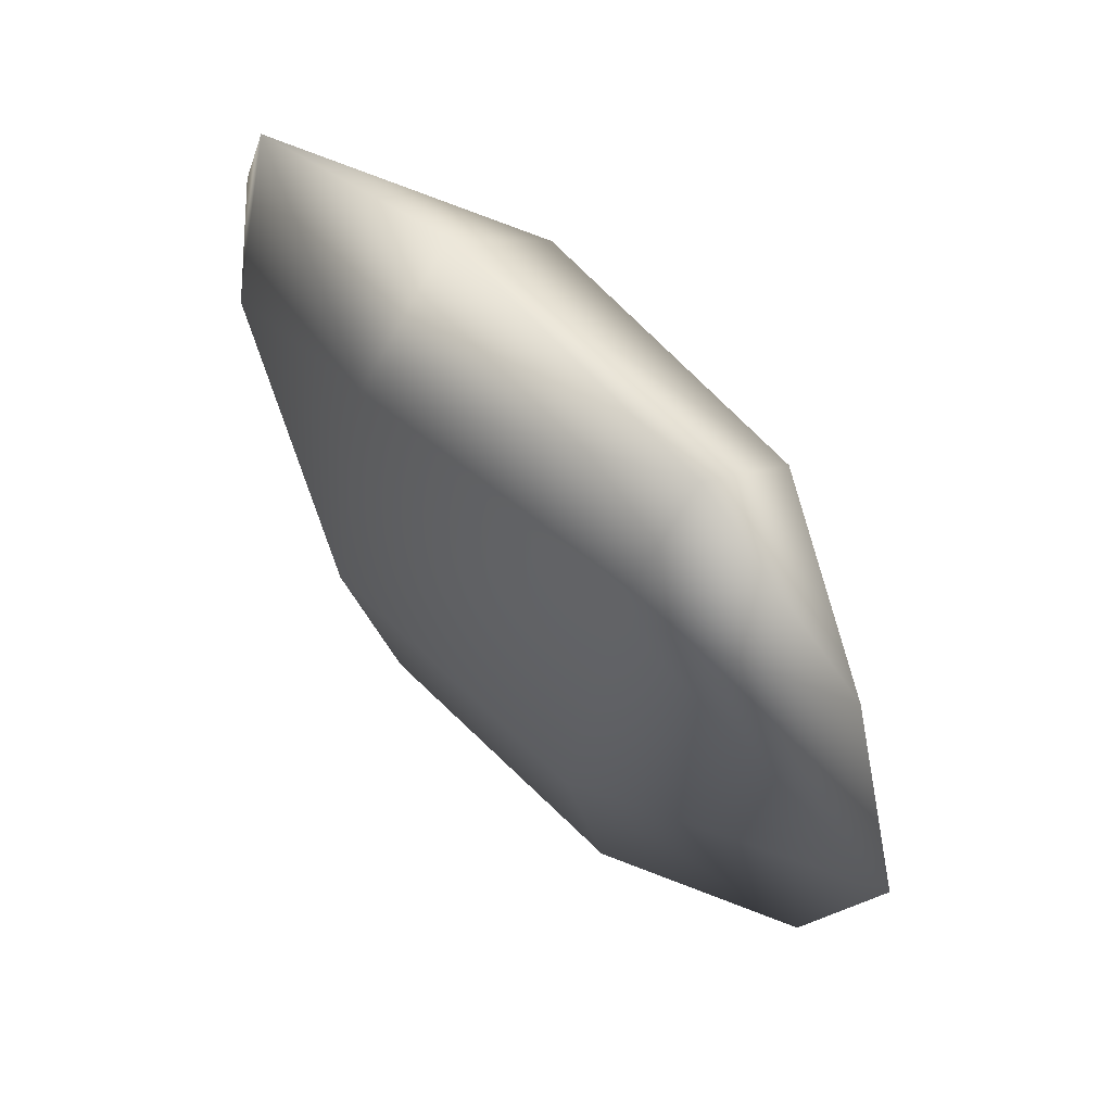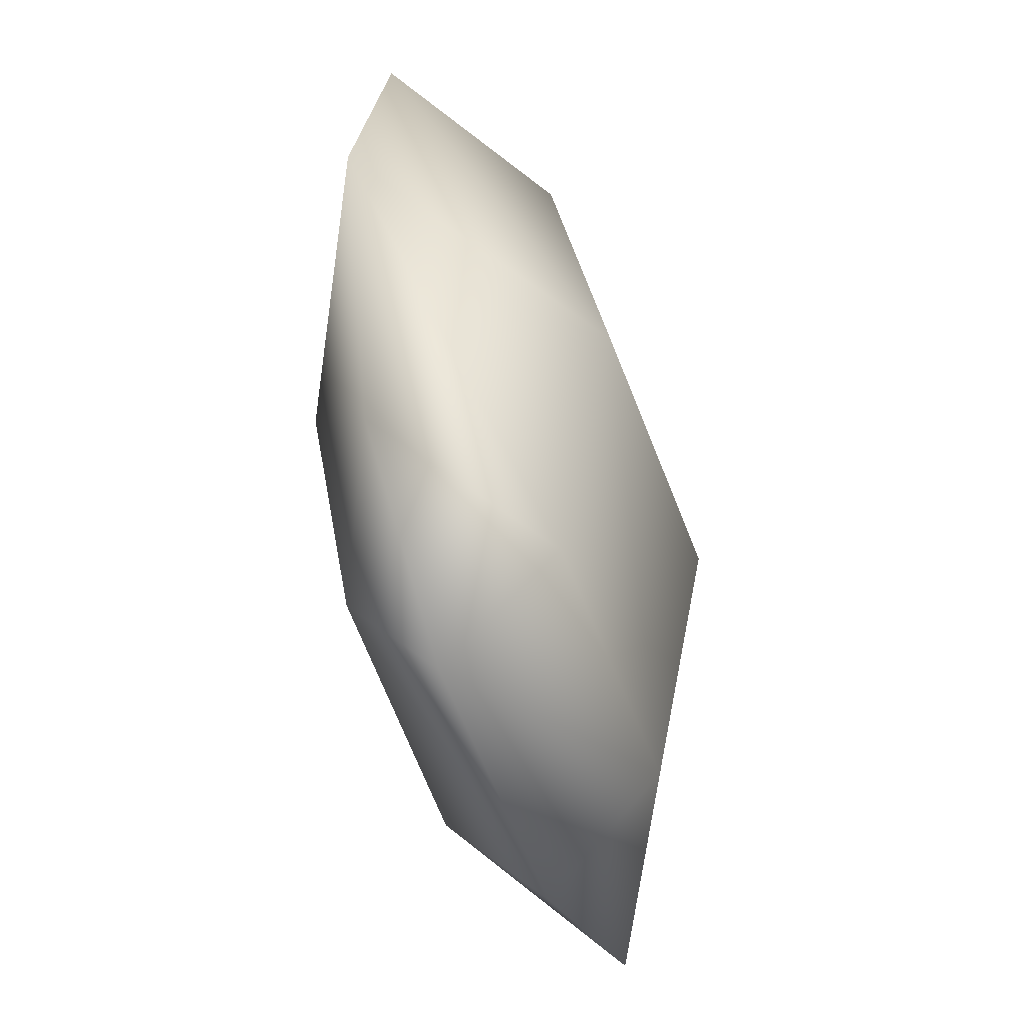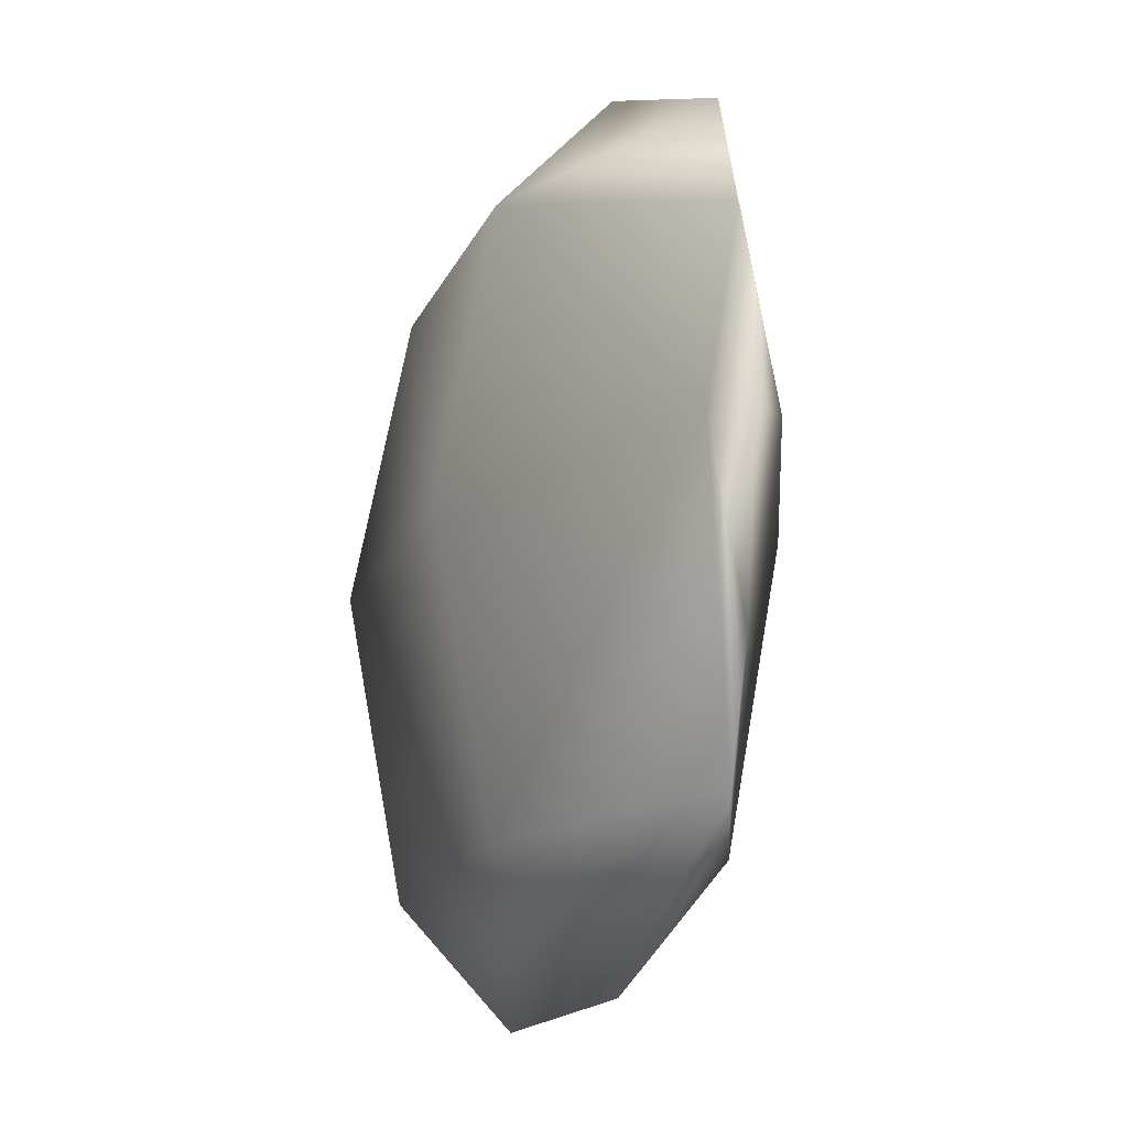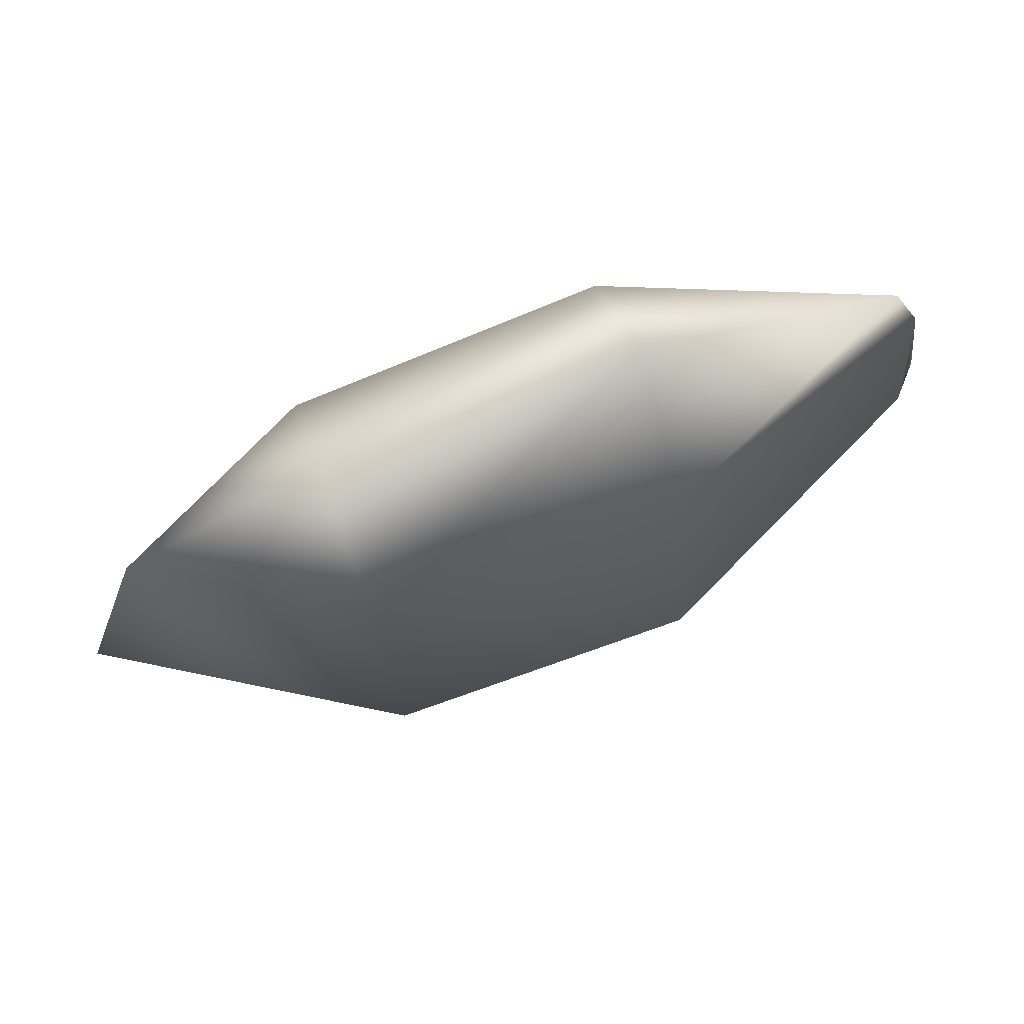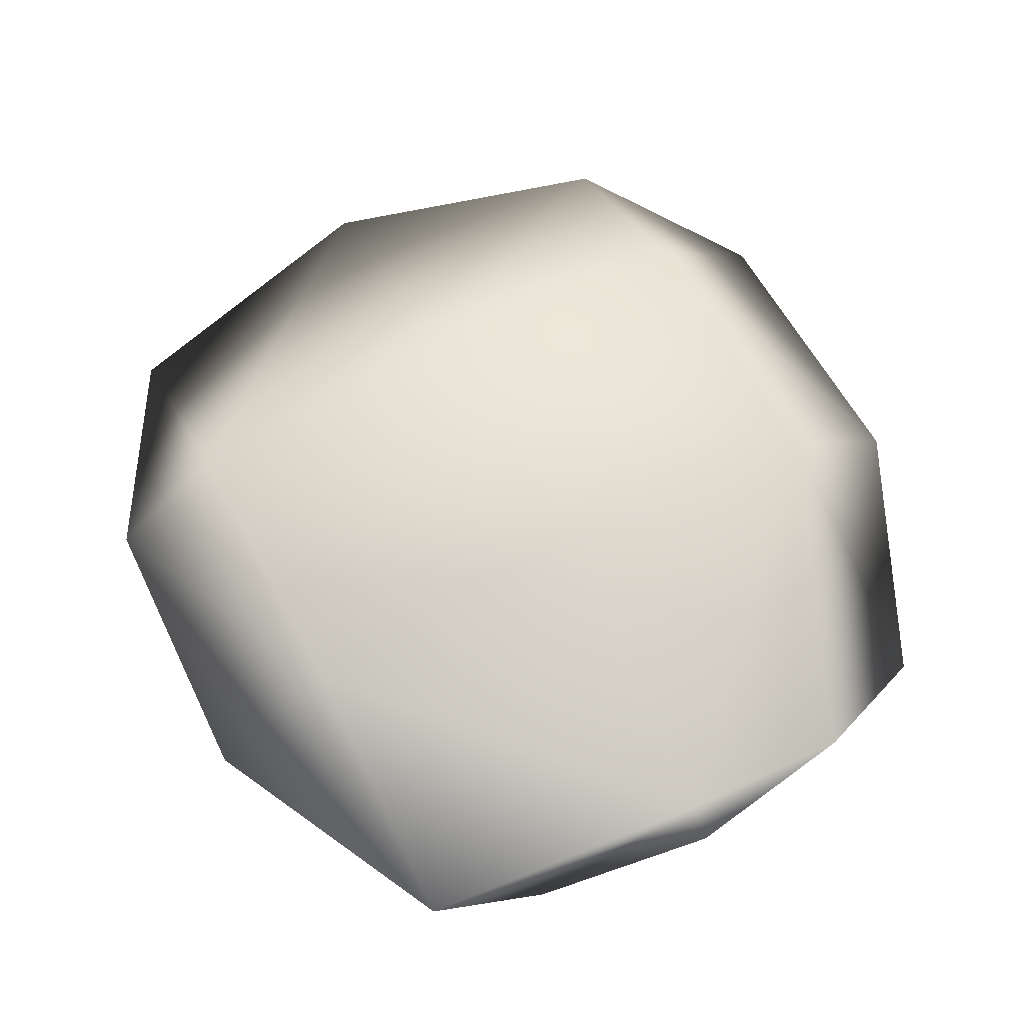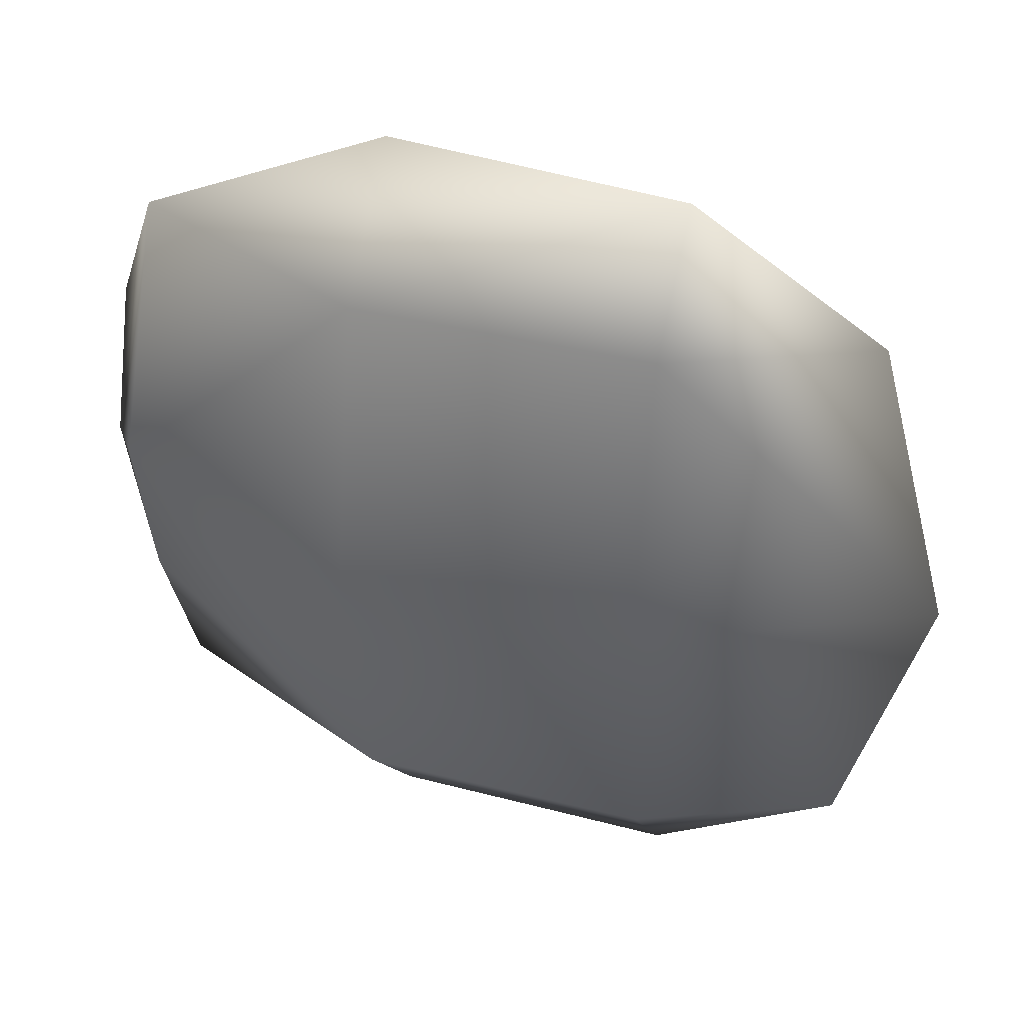
<metadata>
{"format":"obj","ext":"obj","renderer":"f3d","projection":"perspective","resolution":1024,"background":"white","views":[{"elev":64.4,"azim":47.3,"up":"+Y"},{"elev":-50.9,"azim":108.9,"up":"+Y"},{"elev":-17.9,"azim":-108.9,"up":"+Y"},{"elev":77.1,"azim":159.9,"up":"+Y"},{"elev":64.4,"azim":-117.9,"up":"+Z"},{"elev":39.2,"azim":19.9,"up":"+Y"}]}
</metadata>
<code>
v 1.568 2.4 2.625
v 1.575 2.354 2.625
v 1.575 2.4 2.617
v 1.575 2.4 2.634
v 1.575 2.447 2.625
v 1.585 2.325 2.625
v 1.65 2.293 2.625
v 1.65 2.325 2.596
v 1.65 2.325 2.651
v 1.65 2.4 2.582
v 1.65 2.4 2.665
v 1.585 2.475 2.625
v 1.65 2.475 2.596
v 1.65 2.475 2.651
v 1.65 2.507 2.625
v 1.725 2.296 2.625
v 1.725 2.325 2.597
v 1.725 2.325 2.648
v 1.725 2.4 2.583
v 1.725 2.4 2.661
v 1.725 2.475 2.597
v 1.725 2.475 2.648
v 1.725 2.504 2.625
v 1.773 2.325 2.625
v 1.794 2.4 2.625
v 1.774 2.475 2.625
f 3 1 2
f 2 1 4
f 3 5 1
f 1 5 4
f 8 6 7
f 7 6 9
f 6 3 2
f 6 8 3
f 8 10 3
f 2 9 6
f 2 4 9
f 4 11 9
f 5 13 12
f 5 3 13
f 3 10 13
f 12 4 5
f 12 14 4
f 14 11 4
f 13 15 12
f 12 15 14
f 8 16 17
f 7 16 8
f 7 18 16
f 9 18 7
f 17 19 8
f 19 10 8
f 18 9 20
f 20 9 11
f 19 21 10
f 21 13 10
f 20 11 22
f 22 11 14
f 21 15 13
f 23 15 21
f 23 14 15
f 22 14 23
f 16 24 17
f 16 18 24
f 25 17 24
f 19 17 25
f 24 20 25
f 18 20 24
f 26 19 25
f 21 19 26
f 25 22 26
f 20 22 25
f 26 23 21
f 26 22 23

</code>
